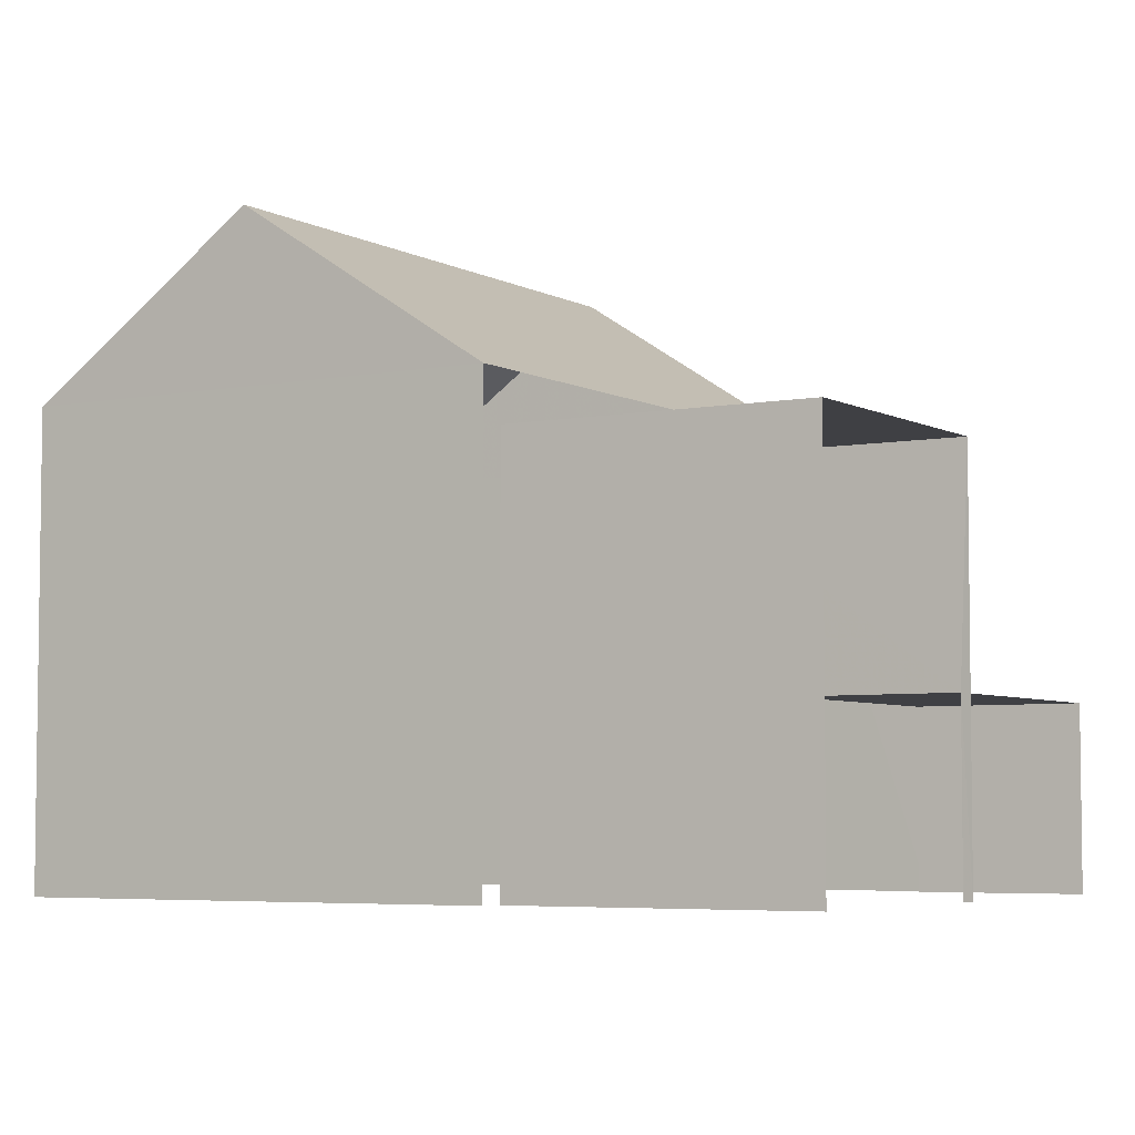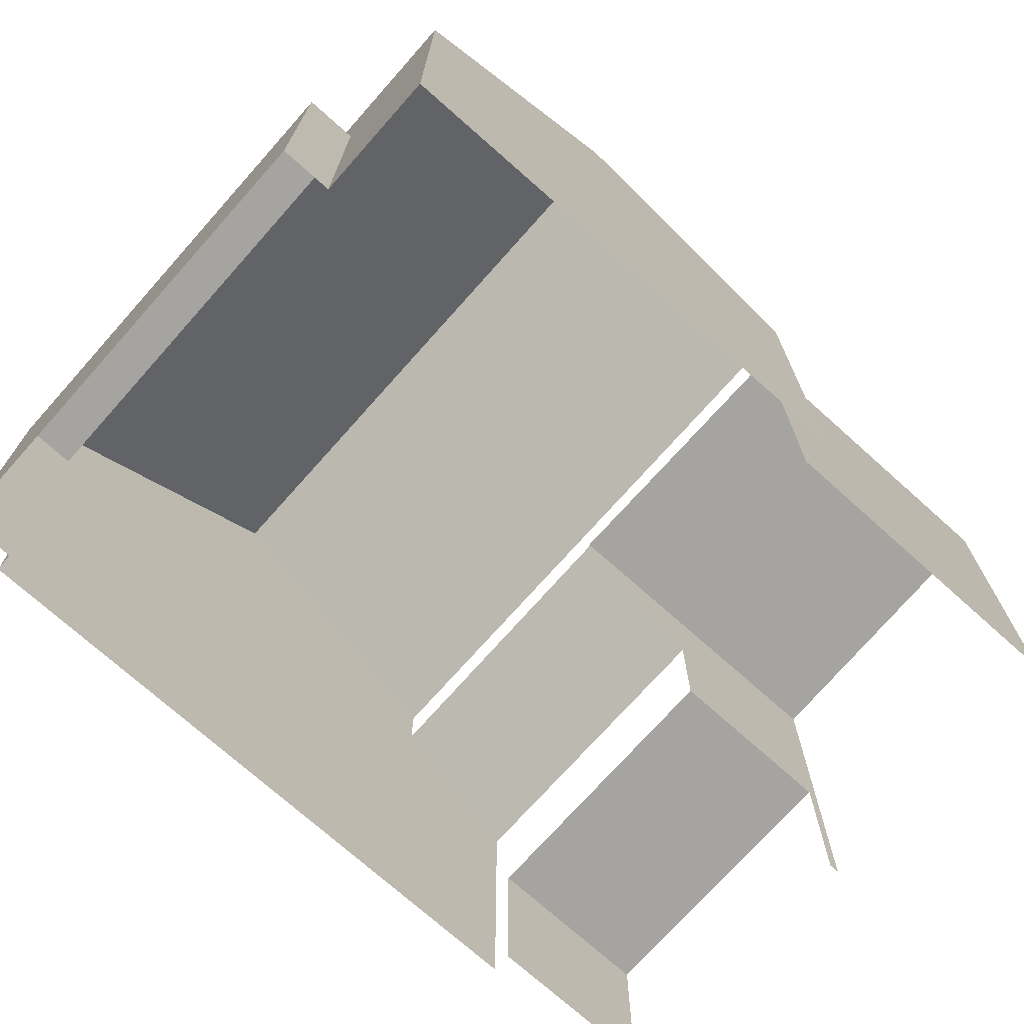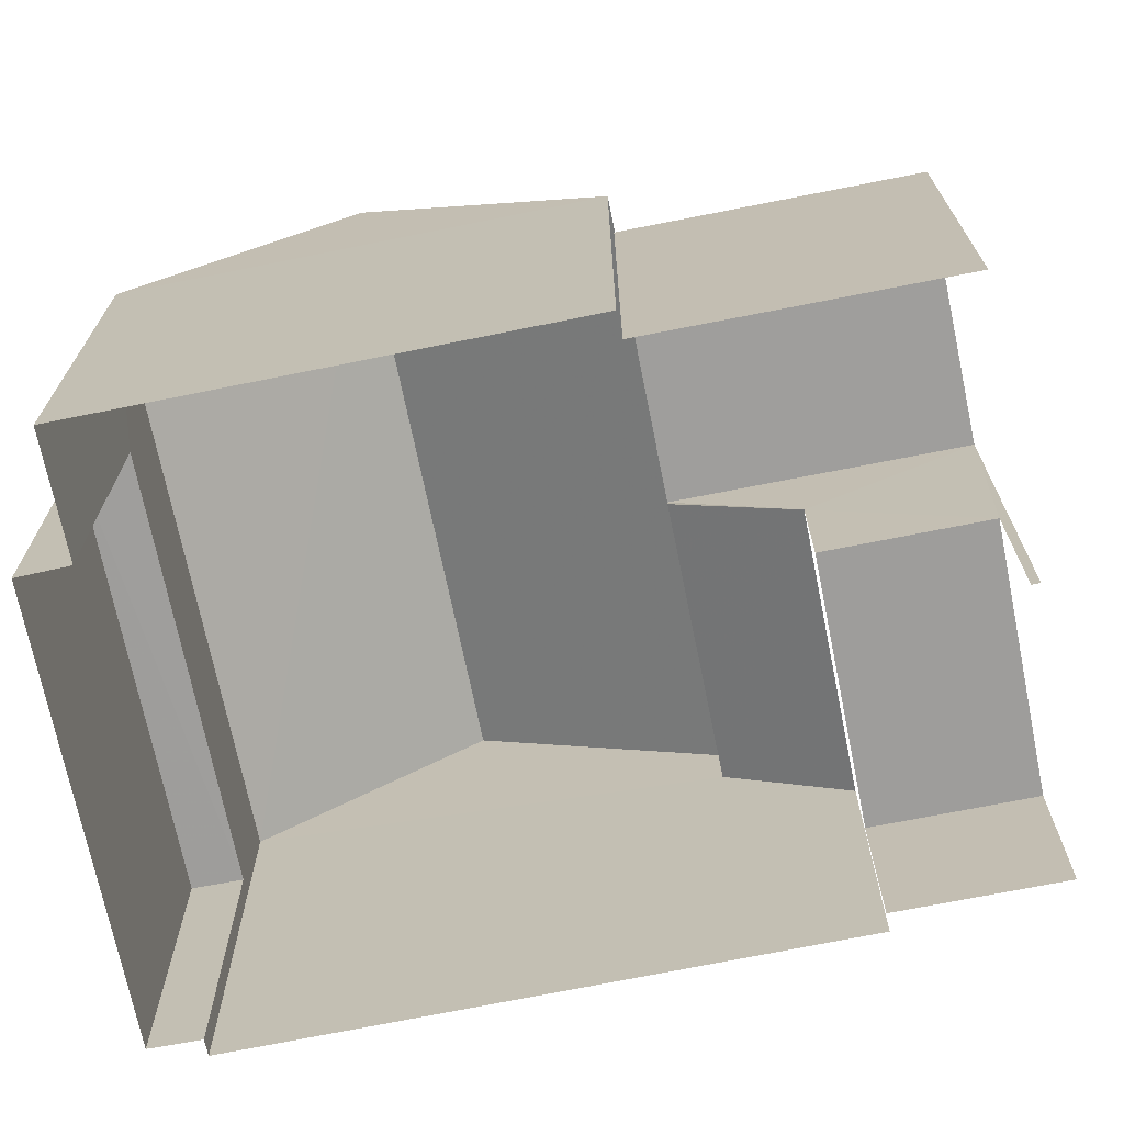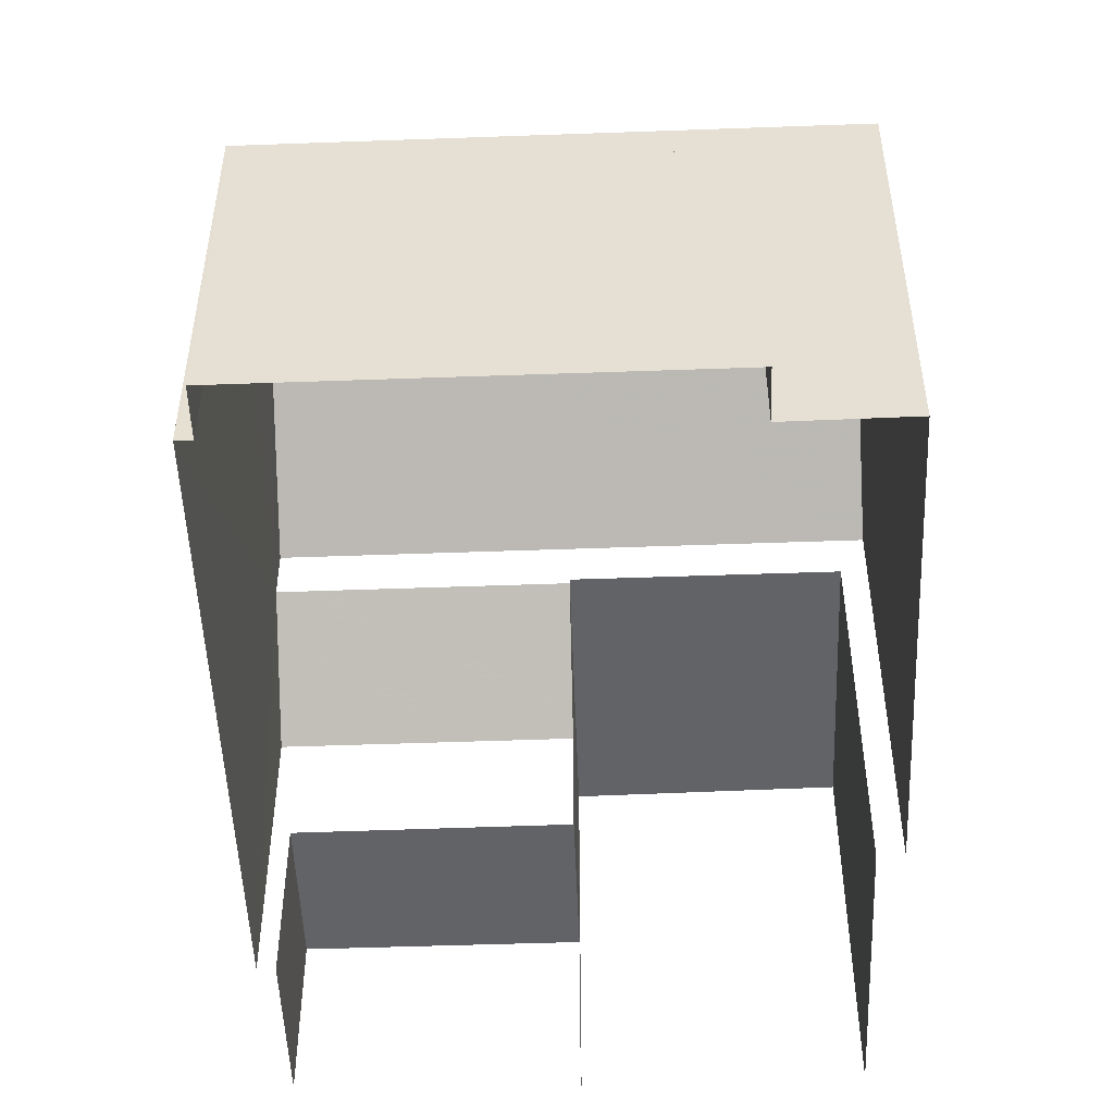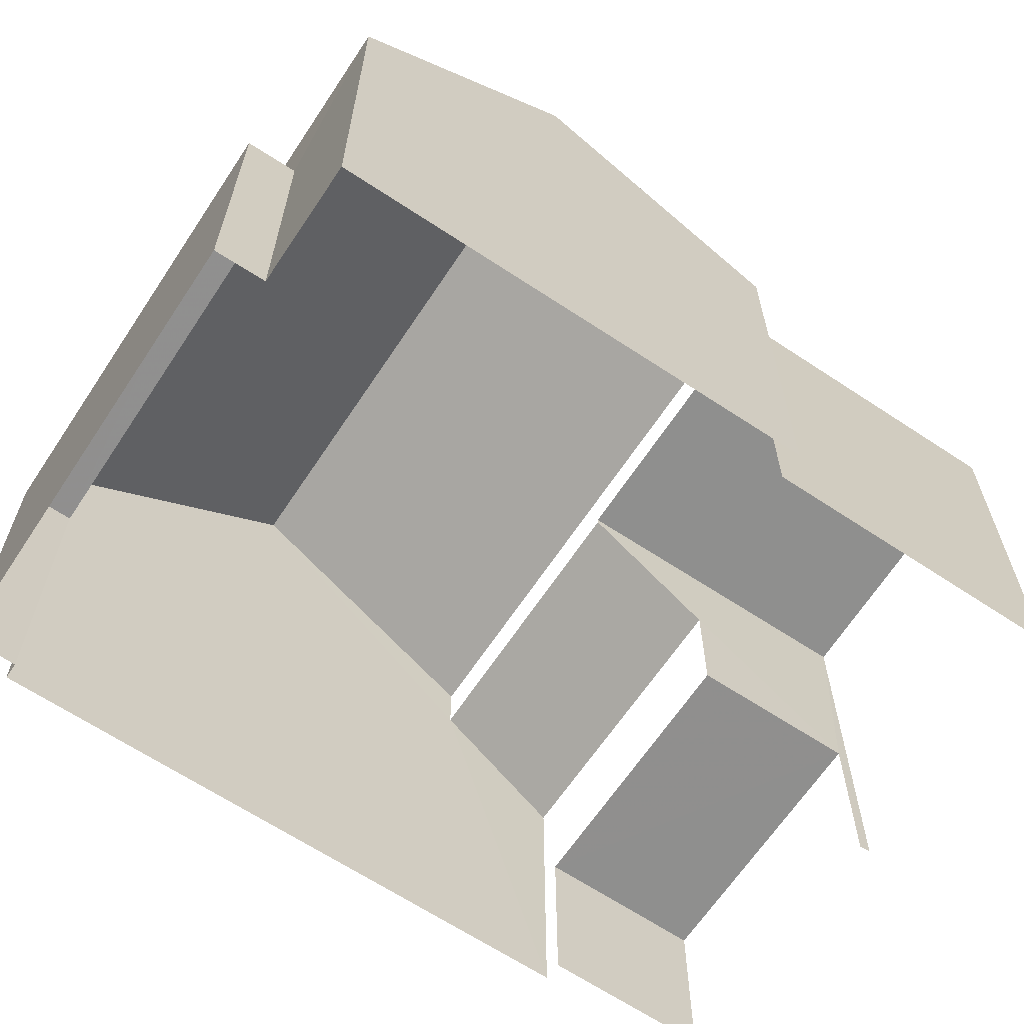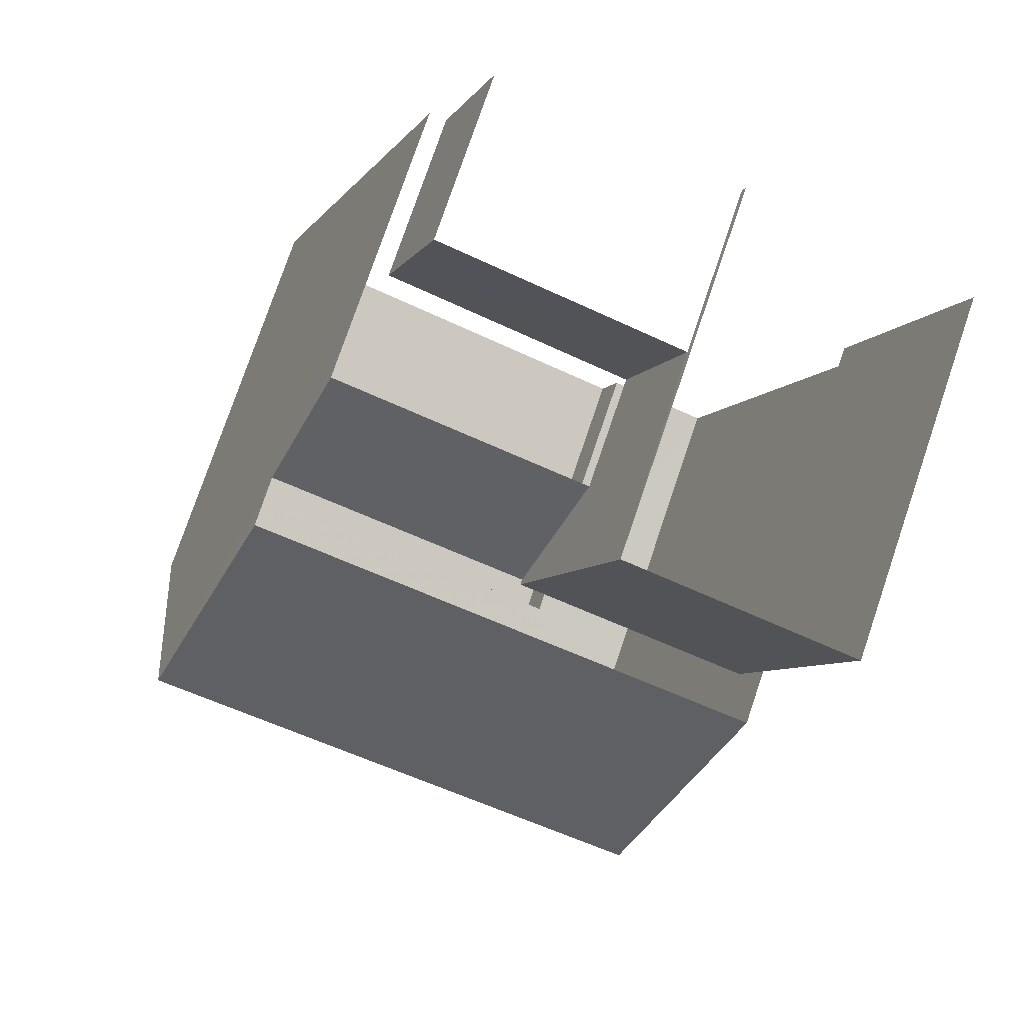
<metadata>
{"format":"obj","ext":"obj","renderer":"f3d","projection":"perspective","resolution":1024,"background":"white","views":[{"elev":-5.0,"azim":102.0,"up":"+Z"},{"elev":-73.4,"azim":28.8,"up":"+Z"},{"elev":-70.8,"azim":81.9,"up":"+Z"},{"elev":-50.8,"azim":-17.3,"up":"+Z"},{"elev":-65.3,"azim":36.8,"up":"+Z"},{"elev":76.9,"azim":18.8,"up":"+Y"}]}
</metadata>
<code>
v -2.24e+05 -1.278e+05 15.65
v -2.24e+05 -1.278e+05 15.65
v -2.24e+05 -1.278e+05 15.65
v -2.24e+05 -1.278e+05 15.65
v -2.24e+05 -1.278e+05 15.65
v -2.24e+05 -1.278e+05 15.65
v -2.24e+05 -1.278e+05 15.65
v -2.24e+05 -1.278e+05 15.65
v -2.24e+05 -1.278e+05 15.65
v -2.24e+05 -1.278e+05 15.65
v -2.24e+05 -1.278e+05 15.65
v -2.24e+05 -1.278e+05 15.65
v -2.24e+05 -1.278e+05 15.65
v -2.24e+05 -1.278e+05 15.65
v -2.24e+05 -1.278e+05 18.12
v -2.24e+05 -1.278e+05 18.12
v -2.24e+05 -1.278e+05 18.12
v -2.24e+05 -1.278e+05 18.12
v -2.24e+05 -1.278e+05 21.17
v -2.24e+05 -1.278e+05 21.17
v -2.24e+05 -1.278e+05 21.17
v -2.24e+05 -1.278e+05 21.17
v -2.24e+05 -1.278e+05 21.84
v -2.24e+05 -1.278e+05 21.84
v -2.24e+05 -1.278e+05 24.08
v -2.24e+05 -1.278e+05 24.08
v -2.24e+05 -1.278e+05 19.8
v -2.24e+05 -1.278e+05 19.8
v -2.24e+05 -1.278e+05 21.09
v -2.24e+05 -1.278e+05 21.09
v -2.24e+05 -1.278e+05 21.84
v -2.24e+05 -1.278e+05 21.84
v -2.24e+05 -1.278e+05 20.13
v -2.24e+05 -1.278e+05 20.13
v -2.24e+05 -1.278e+05 20.13
v -2.24e+05 -1.278e+05 20.13
f 1 2 3
f 4 1 5
f 6 4 5
f 7 8 9
f 1 3 8
f 7 9 10
f 11 5 12
f 13 14 7
f 14 12 7
f 5 1 12
f 1 8 7
f 12 1 7
f 12 14 15
f 14 28 15
f 15 27 18
f 15 28 27
f 21 4 6
f 21 20 4
f 5 11 17
f 16 5 17
f 30 29 19
f 1 22 2
f 29 24 19
f 2 22 23
f 19 24 23
f 22 19 23
f 15 16 17
f 15 18 16
f 19 20 21
f 19 22 20
f 23 24 25
f 26 23 25
f 27 28 29
f 30 27 29
f 31 32 26
f 25 31 26
f 33 34 35
f 36 33 35
f 6 16 21
f 19 21 27
f 6 5 16
f 30 19 27
f 27 16 18
f 21 16 27
f 1 4 20
f 22 1 20
f 32 3 23
f 32 23 26
f 3 2 23
f 31 25 29
f 31 29 13
f 25 24 29
f 13 29 14
f 14 29 28
f 12 17 11
f 12 15 17
f 33 10 34
f 33 7 10
f 33 13 7
f 13 33 31
f 8 3 36
f 32 31 36
f 3 32 36
f 36 31 33
f 8 35 9
f 8 36 35
f 35 10 9
f 35 34 10

</code>
